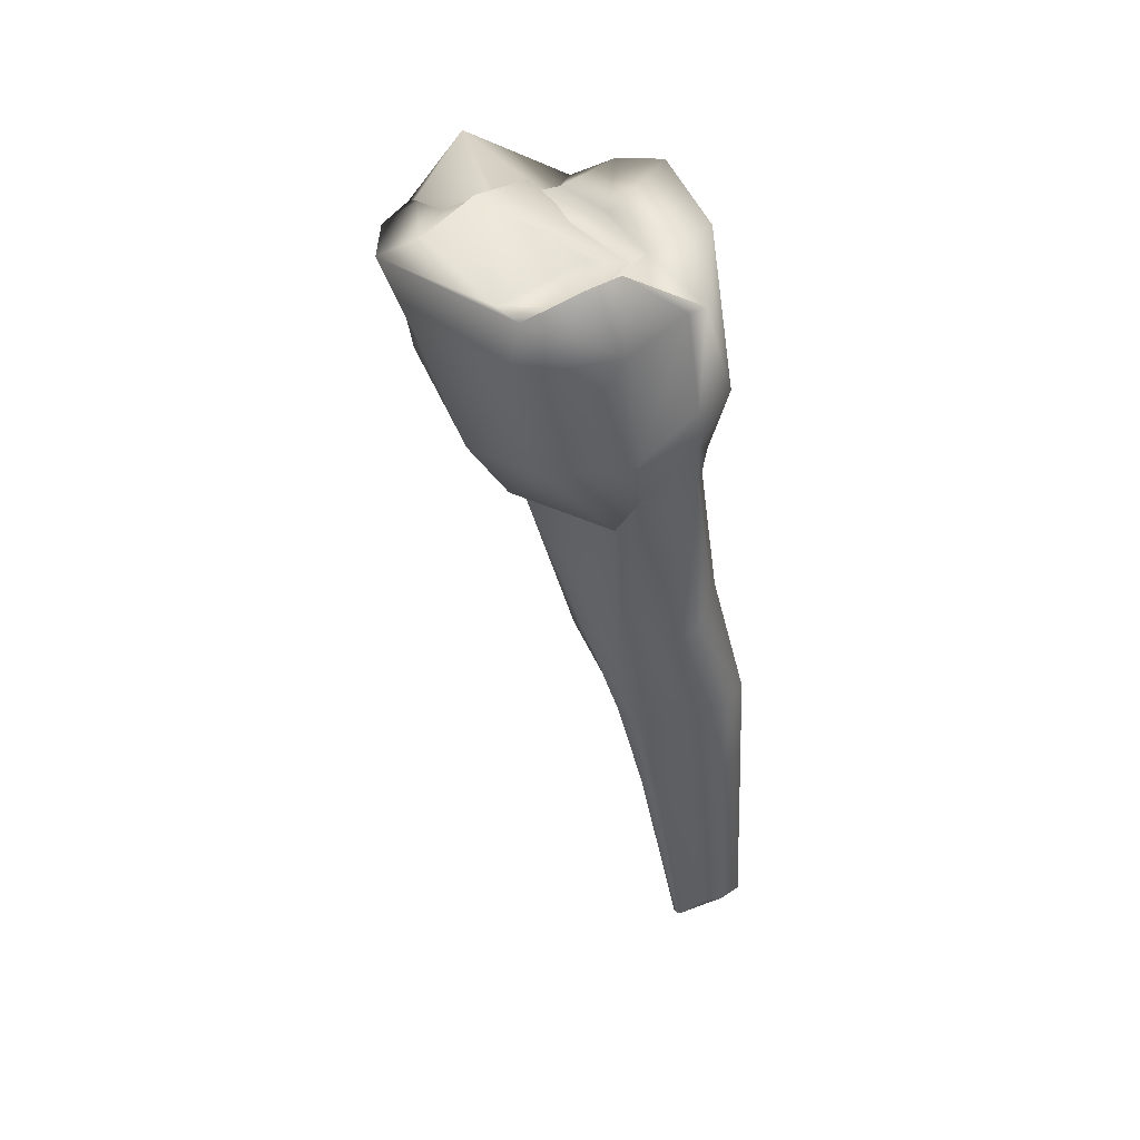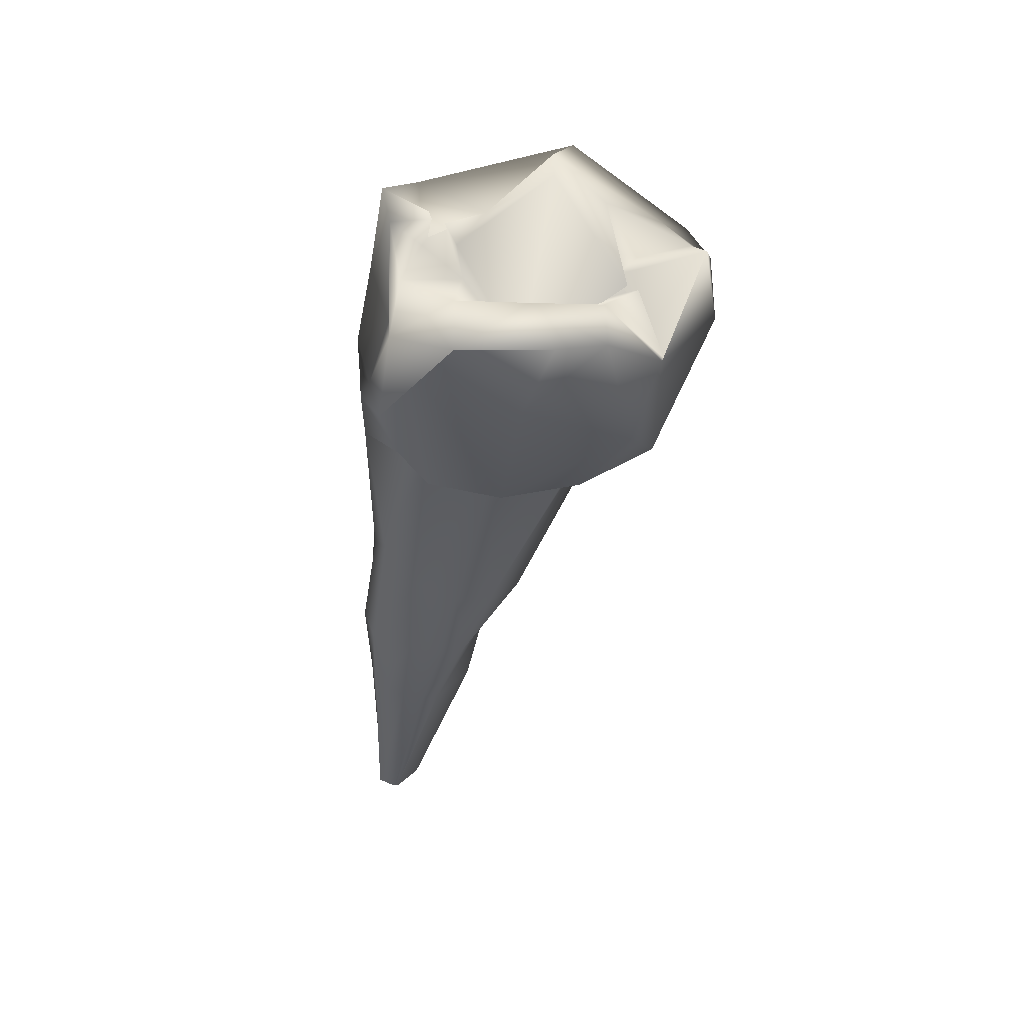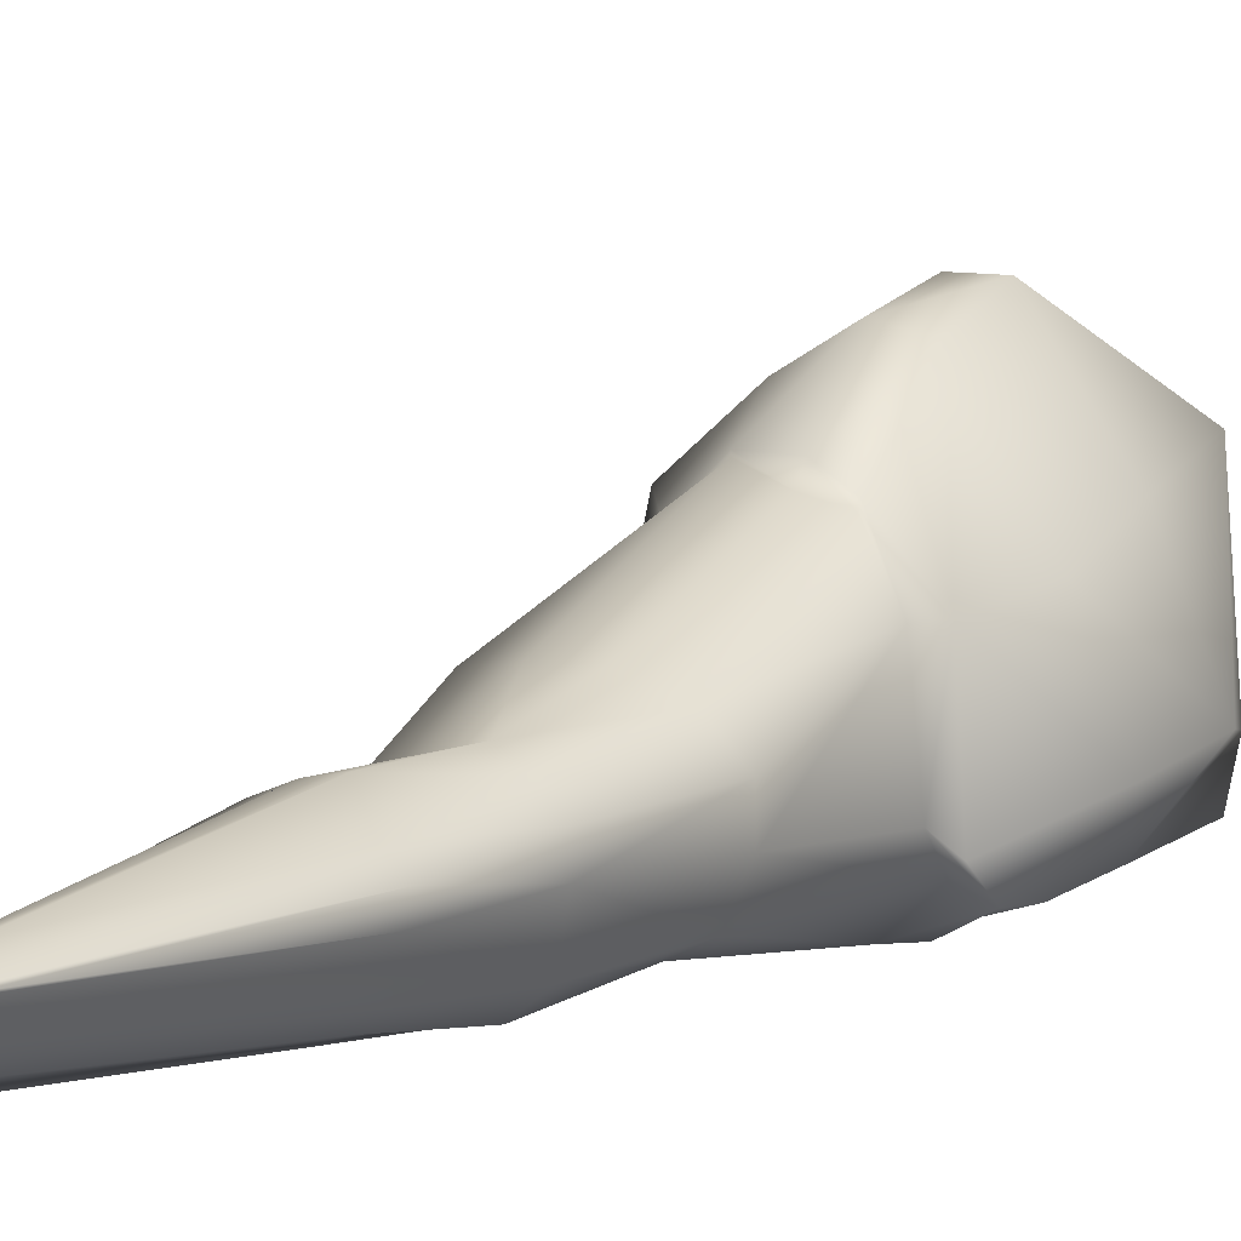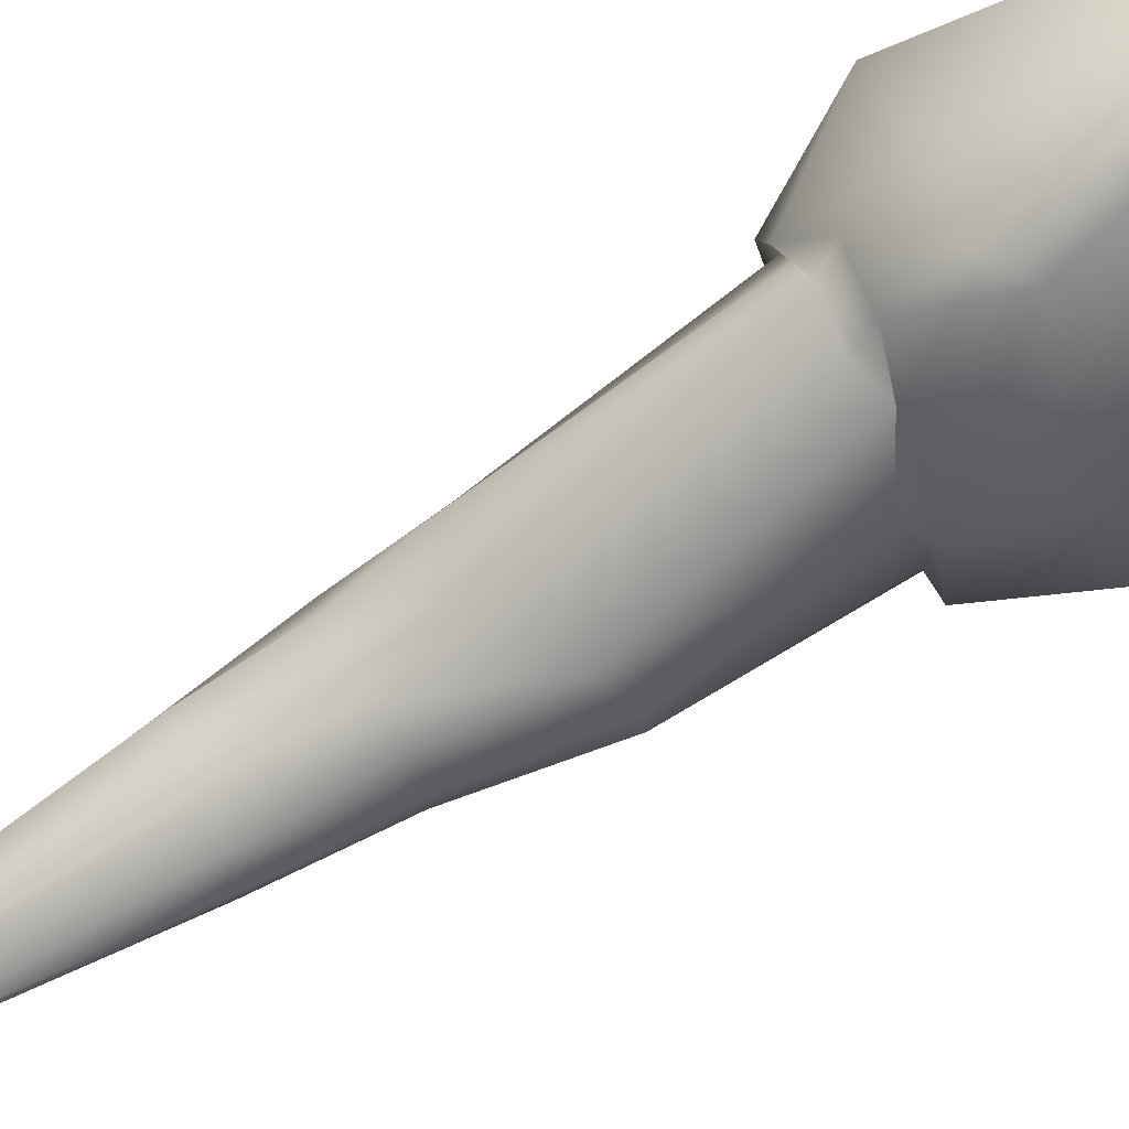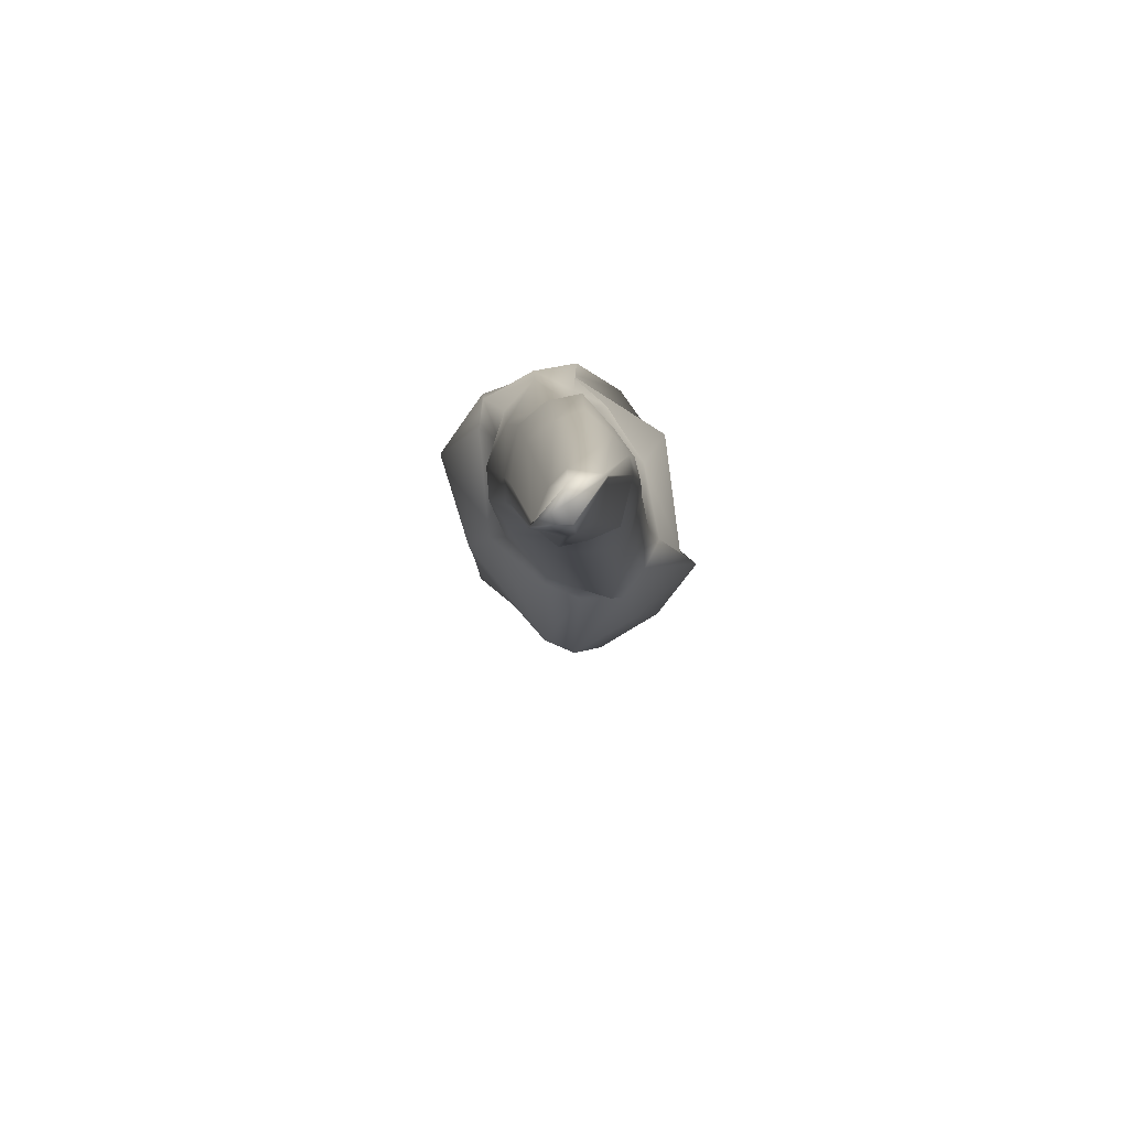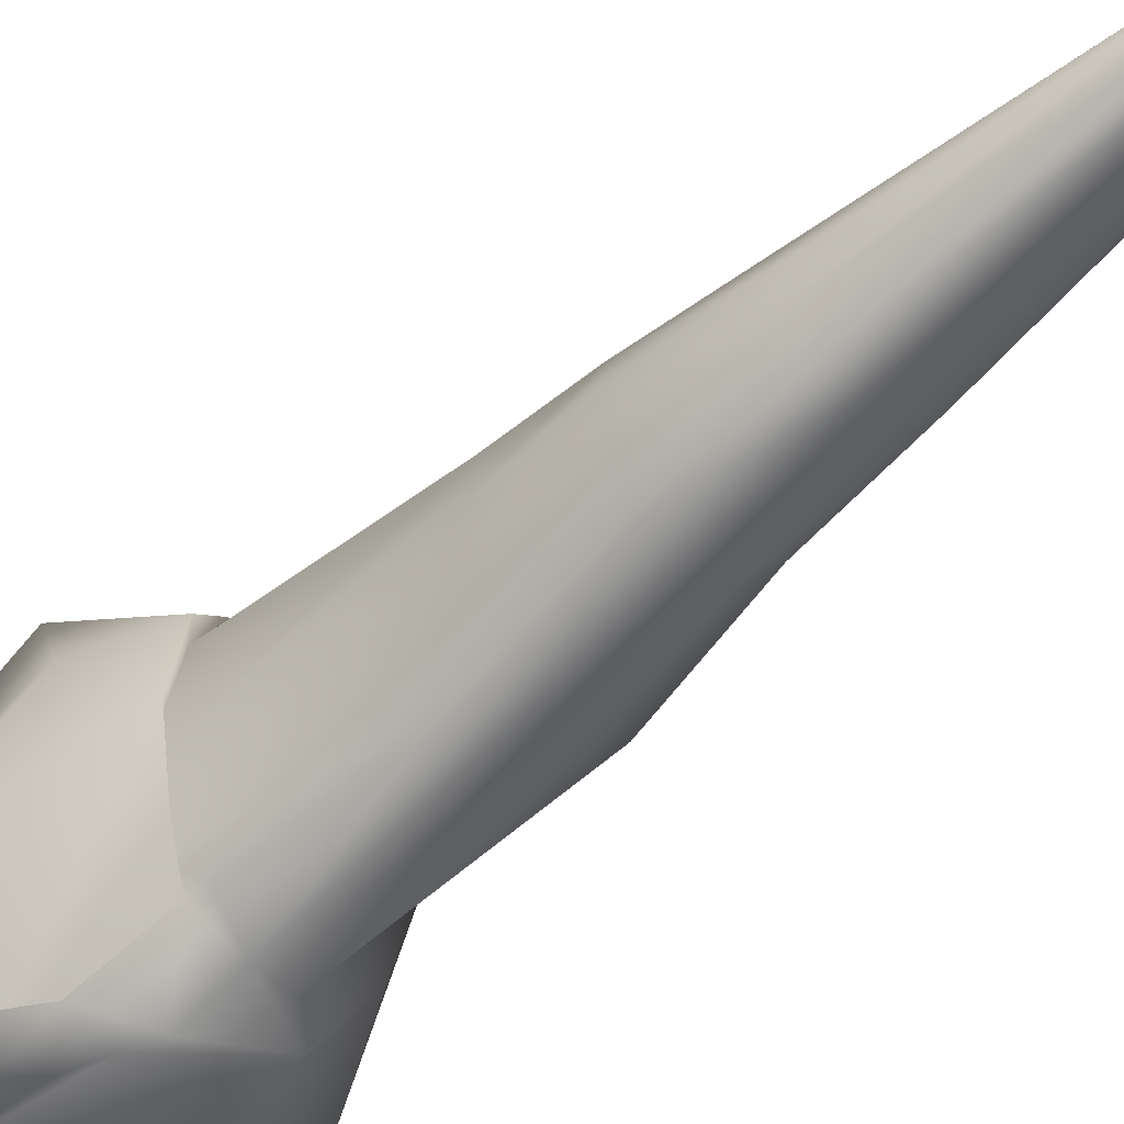
<metadata>
{"format":"obj","ext":"obj","renderer":"f3d","projection":"perspective","resolution":1024,"background":"white","views":[{"elev":46.9,"azim":128.0,"up":"+Y"},{"elev":56.3,"azim":-113.4,"up":"+Y"},{"elev":-2.9,"azim":32.5,"up":"+Z"},{"elev":66.6,"azim":60.7,"up":"+Z"},{"elev":-74.7,"azim":-172.6,"up":"+Y"},{"elev":-71.6,"azim":-48.0,"up":"+Z"}]}
</metadata>
<code>
g default
v 0.1779 0.7183 0.7892
v 0.1693 0.9115 0.8682
v 0.2093 0.9843 0.8316
v 0.1585 0.962 0.8875
v 0.2088 0.9243 0.8147
v 0.192 0.9051 0.8757
v 0.222 0.9988 0.825
v 0.1906 0.968 0.9118
v 0.1839 0.9243 0.8107
v 0.167 0.9059 0.8722
v 0.2157 0.9286 0.8103
v 0.1909 0.9111 0.8818
v 0.1859 0.9846 0.8321
v 0.1711 0.9796 0.873
v 0.164 0.9103 0.8601
v 0.1782 0.9252 0.8184
v 0.2013 0.909 0.8721
v 0.2112 0.9122 0.823
v 0.2311 0.9867 0.8395
v 0.1968 0.9751 0.9045
v 0.1733 0.9179 0.8162
v 0.1609 0.9071 0.863
v 0.2024 0.908 0.8743
v 0.2176 0.9138 0.8177
v 0.1853 0.9207 0.8136
v 0.1719 0.8412 0.8464
v 0.2055 0.8606 0.8072
v 0.1958 0.8447 0.8461
v 0.1656 0.8472 0.8324
v 0.1747 0.8604 0.8105
v 0.2071 0.8507 0.8402
v 0.2132 0.8578 0.8192
v 0.186 0.871 0.8039
v 0.1773 0.7152 0.8044
v 0.1892 0.7169 0.7961
v 0.1872 0.7152 0.8086
v 0.1744 0.7147 0.7951
v 0.1752 0.7141 0.7939
v 0.1948 0.7102 0.8043
v 0.1937 0.7082 0.8025
v 0.18 0.906 0.8816
v 0.1968 0.9219 0.8045
v 0.2103 0.9972 0.8226
v 0.1735 0.985 0.907
v 0.1975 0.9394 0.8046
v 0.1759 0.9126 0.8836
v 0.1842 0.7116 0.8049
v 0.1842 0.7127 0.7945
v 0.2018 0.9886 0.8396
v 0.1748 0.9798 0.8821
v 0.1836 0.8414 0.8469
v 0.1948 0.8617 0.8032
v 0.1838 0.7138 0.8079
v 0.1841 0.7162 0.7919
v 0.1772 0.9838 0.8518
v 0.1695 0.9233 0.8383
v 0.2131 0.9032 0.8543
v 0.23 0.9831 0.8897
v 0.163 0.9123 0.8365
v 0.2191 0.9074 0.8549
v 0.1677 0.8529 0.8217
v 0.2138 0.8566 0.8301
v 0.1743 0.7154 0.7947
v 0.1947 0.7093 0.8032
v 0.1858 0.7096 0.7993
v 0.2079 0.9978 0.8731
v 0.1996 0.9842 0.8209
v 0.1794 0.9705 0.8923
v 0.2117 0.9839 0.8323
v 0.1857 0.977 0.8905
v 0.2003 0.9748 0.8406
v 0.1787 0.9726 0.8693
v 0.2205 0.9766 0.8567
v 0.2039 0.9833 0.8889
v 0.2207 0.9799 0.8425
v 0.1842 0.9741 0.8832
v 0.1732 0.9656 0.8475
v 0.2228 0.9897 0.8797
v 0.1534 0.9684 0.8838
v 0.1484 0.9327 0.8806
v 0.187 0.9635 0.9171
v 0.1957 0.9211 0.9045
v 0.1821 0.9482 0.8054
v 0.1866 0.977 0.8121
v 0.2168 0.9423 0.8111
v 0.2147 0.9758 0.8169
v 0.1675 0.9867 0.8244
v 0.1865 0.9765 0.8129
v 0.1547 0.9828 0.8664
v 0.1536 0.934 0.8759
v 0.2369 0.9713 0.8392
v 0.2346 0.9406 0.8304
v 0.2004 0.9639 0.9156
v 0.2061 0.9293 0.9009
v 0.1921 0.9773 0.8141
v 0.1949 0.9484 0.807
v 0.1642 0.9647 0.907
v 0.1733 0.929 0.897
v 0.1533 0.9671 0.8392
v 0.1543 0.9894 0.8498
v 0.2282 0.9279 0.8621
v 0.2284 0.9564 0.8767
v 0.172 0.792 0.8007
v 0.1791 0.7949 0.7928
v 0.1678 0.7891 0.8123
v 0.1733 0.789 0.8267
v 0.1913 0.7884 0.8302
v 0.1981 0.7855 0.8204
v 0.2024 0.785 0.8091
v 0.1967 0.7918 0.7993
v 0.1829 0.7881 0.8293
v 0.1883 0.7922 0.7948
v 0.1682 0.791 0.8069
v 0.2033 0.7866 0.8151
v 0.1715 0.8253 0.8058
v 0.1656 0.8205 0.822
v 0.1722 0.8197 0.8319
v 0.193 0.8193 0.8349
v 0.2007 0.8194 0.8299
v 0.2059 0.8198 0.815
v 0.1998 0.8254 0.801
v 0.1836 0.8192 0.8325
v 0.1902 0.8268 0.7951
v 0.1665 0.8231 0.8148
v 0.2065 0.8209 0.8232
v 0.1797 0.8284 0.7945
g Lower_Premolar_Right_01 Lower_Teeth Teeth group1
f 16 21 9 25
f 54 48 38 1
f 9 45 42 25
f 41 46 10 2
f 71 49 75 3
f 11 24 18 5
f 84 87 13 67
f 86 95 43 7
f 79 97 44 4
f 81 93 20 8
f 22 15 2 10
f 59 56 15 22
f 37 47 53 34
f 63 65 47 37
f 78 66 50 74
f 74 50 76 70
f 17 23 12 6
f 57 60 23 17
f 55 100 89 14
f 14 89 79 4
f 19 91 86 7
f 58 102 91 19
f 33 30 16 25
f 30 61 56 16
f 29 26 2 15
f 26 51 41 2
f 28 31 17 6
f 31 62 57 17
f 32 27 5 18
f 27 52 42 5
f 126 115 30 33
f 115 124 61 30
f 116 117 26 29
f 117 122 51 26
f 118 119 31 28
f 119 125 62 31
f 120 121 27 32
f 121 123 52 27
f 48 54 35 40
f 42 45 11 5
f 46 41 6 12
f 75 49 73 69
f 43 95 84 67
f 44 97 81 8
f 53 47 39 36
f 47 65 64 39
f 50 66 77 72
f 76 50 72 68
f 41 51 28 6
f 42 52 33 25
f 51 122 118 28
f 52 123 126 33
f 56 59 21 16
f 65 63 38 48
f 66 78 73 49
f 60 57 18 24
f 59 99 88 21
f 60 101 94 23
f 56 61 29 15
f 57 62 32 18
f 61 124 116 29
f 62 125 120 32
f 64 65 48 40
f 77 66 49 71
f 3 75 43 67
f 75 69 7 43
f 69 73 19 7
f 73 78 58 19
f 78 74 20 58
f 74 70 8 20
f 70 76 44 8
f 76 68 4 44
f 68 72 14 4
f 72 77 55 14
f 77 71 13 55
f 71 3 67 13
f 88 83 9 21
f 87 84 83 88
f 96 85 11 45
f 95 86 85 96
f 97 79 80 98
f 98 80 10 46
f 93 81 82 94
f 94 82 12 23
f 89 100 99 90
f 90 99 59 22
f 79 89 90 80
f 80 90 22 10
f 85 92 24 11
f 86 91 92 85
f 91 102 101 92
f 92 101 60 24
f 83 96 45 9
f 84 95 96 83
f 81 97 98 82
f 82 98 46 12
f 87 100 55 13
f 88 99 100 87
f 93 102 58 20
f 94 101 102 93
f 103 104 1 38
f 113 103 38 63
f 106 105 37 34
f 111 106 34 53
f 108 107 36 39
f 114 108 39 64
f 110 109 40 35
f 112 110 35 54
f 107 111 53 36
f 104 112 54 1
f 105 113 63 37
f 109 114 64 40
f 115 126 104 103
f 124 115 103 113
f 117 116 105 106
f 122 117 106 111
f 119 118 107 108
f 125 119 108 114
f 121 120 109 110
f 123 121 110 112
f 118 122 111 107
f 126 123 112 104
f 116 124 113 105
f 120 125 114 109

</code>
